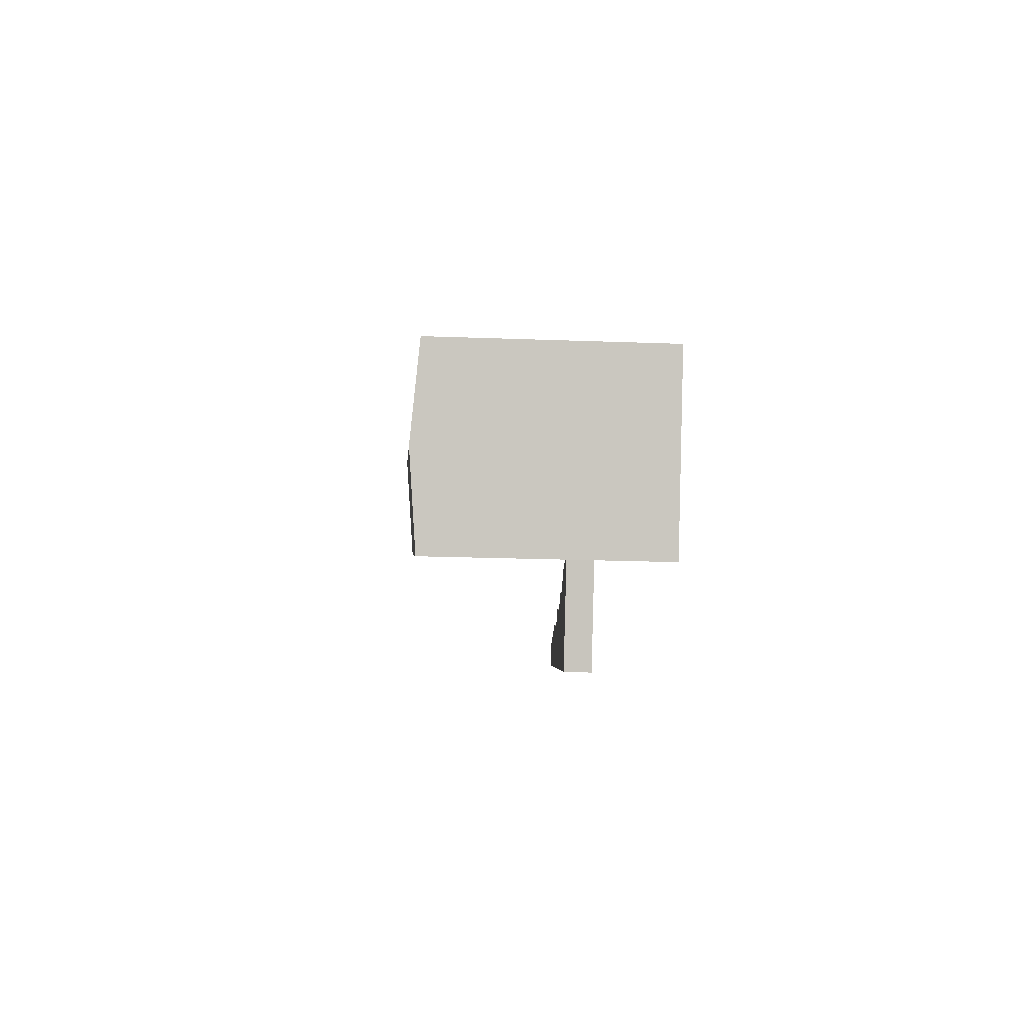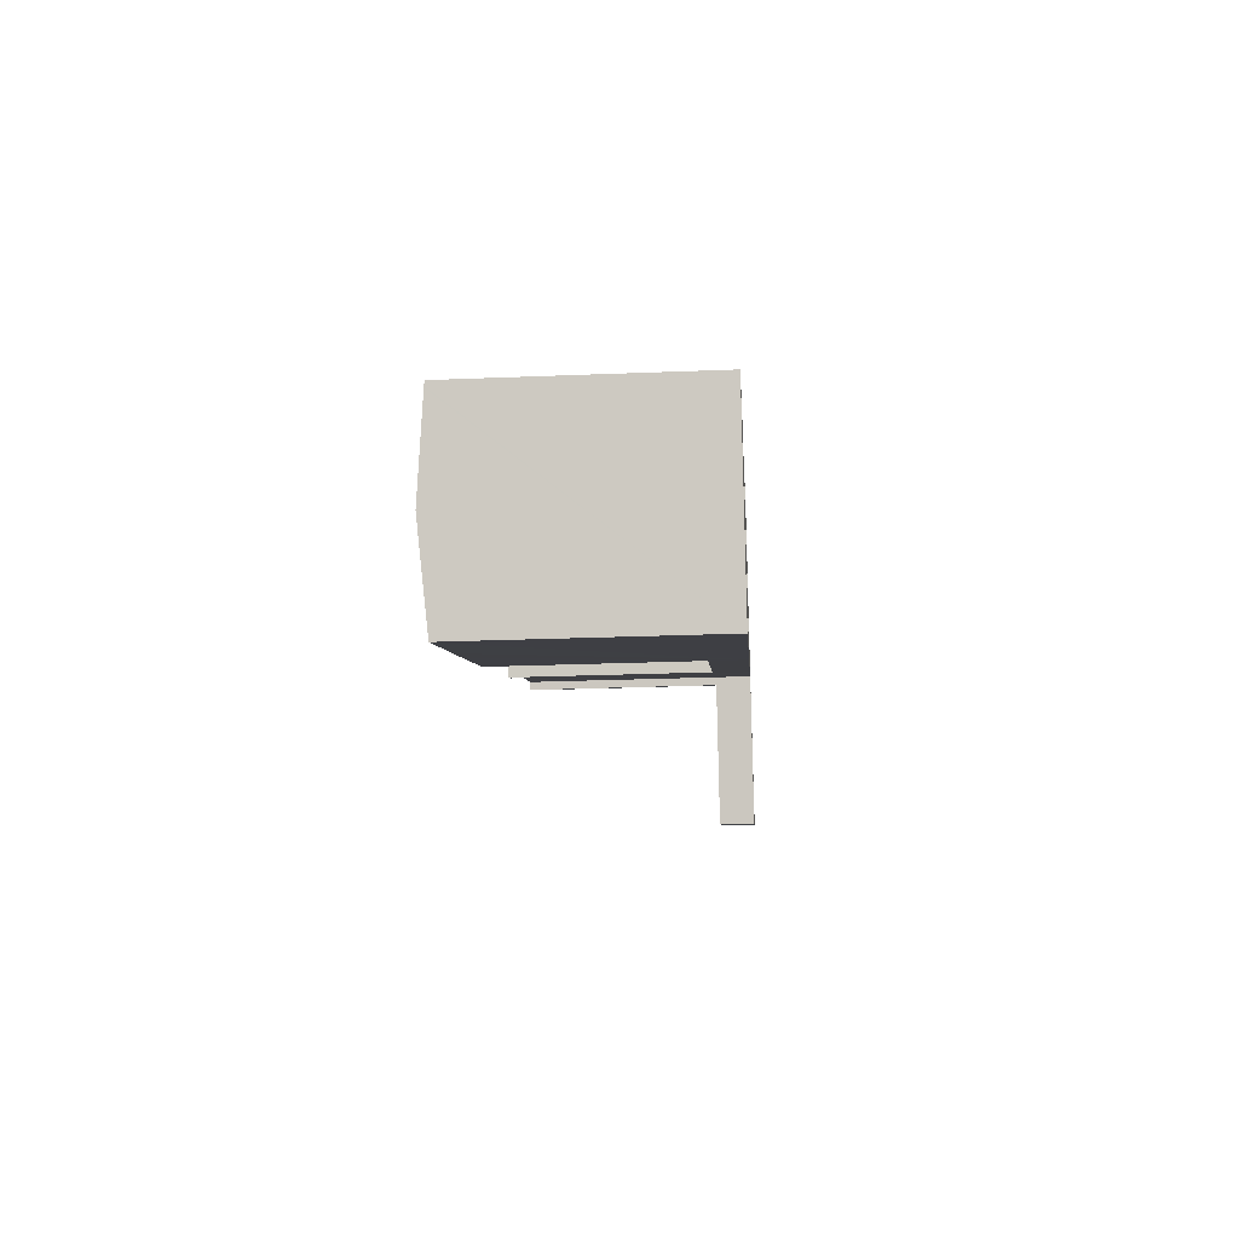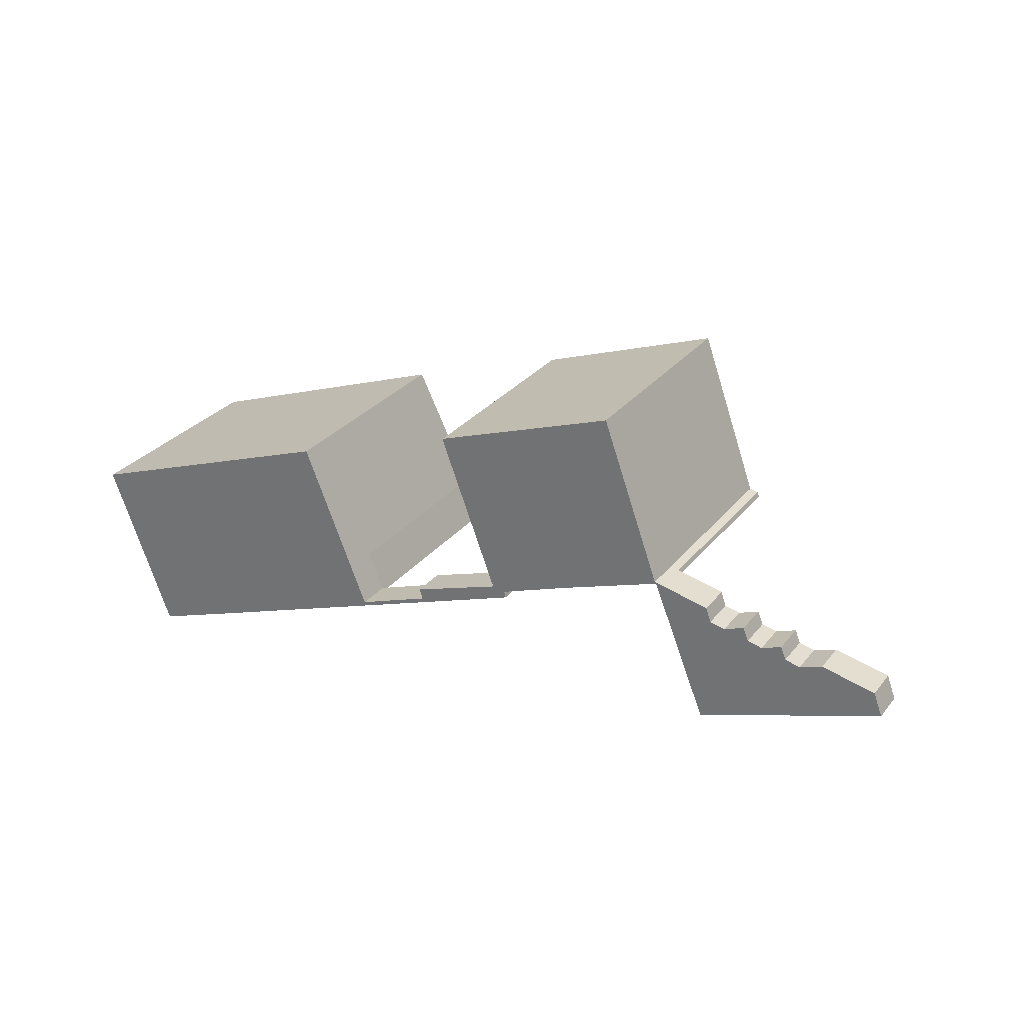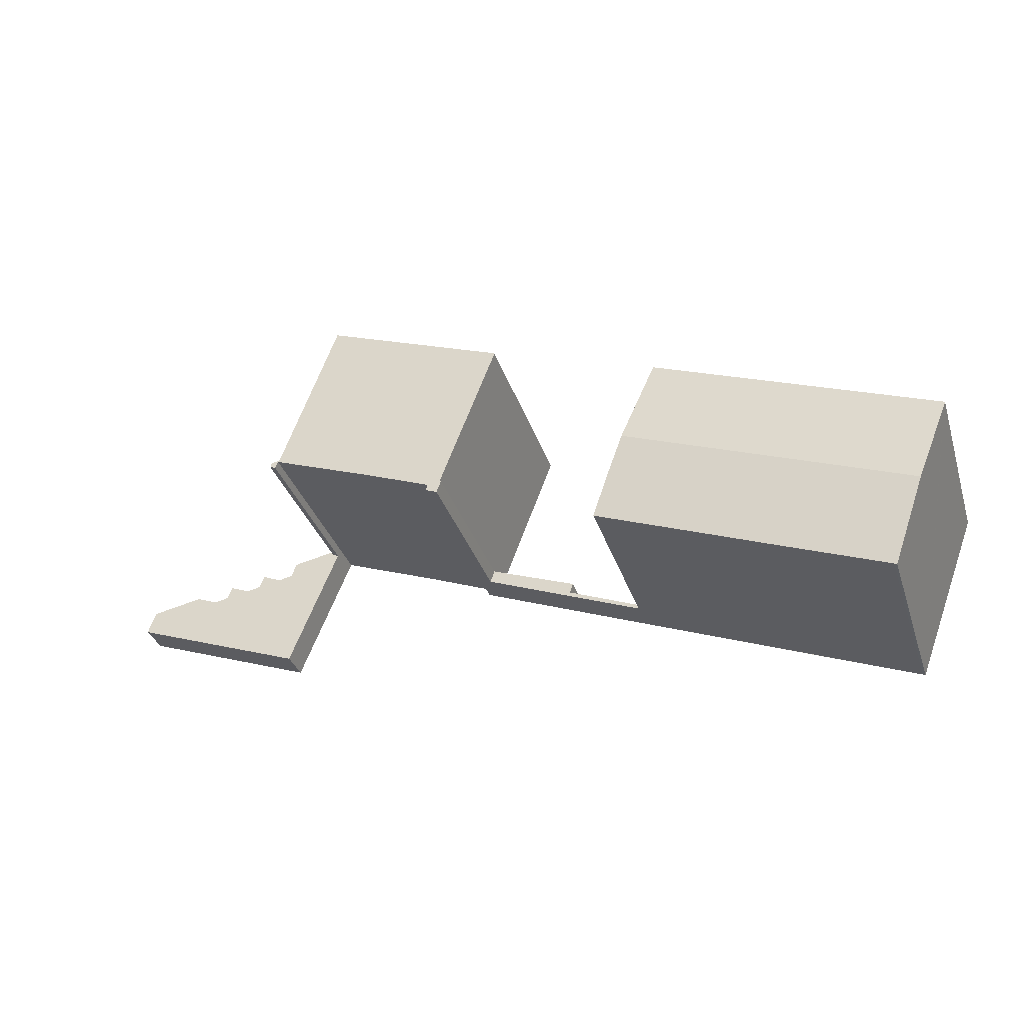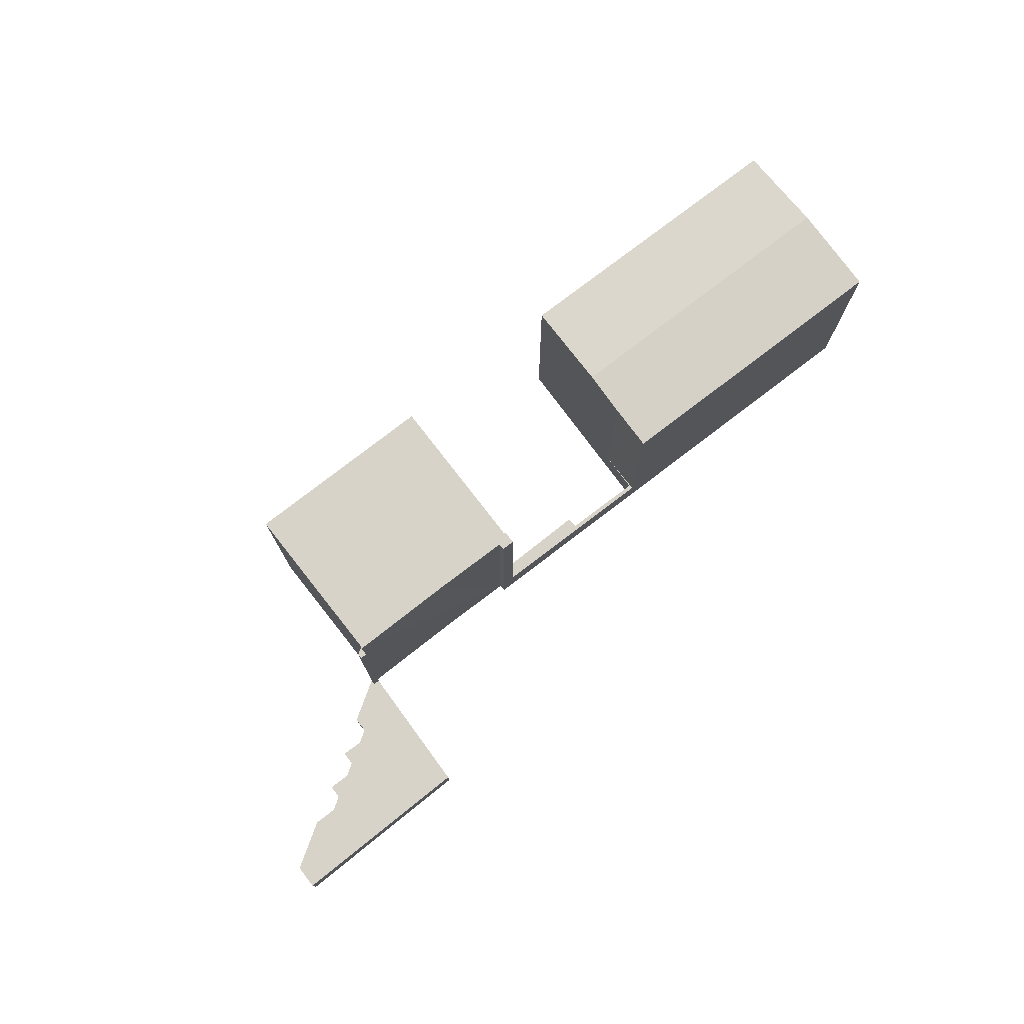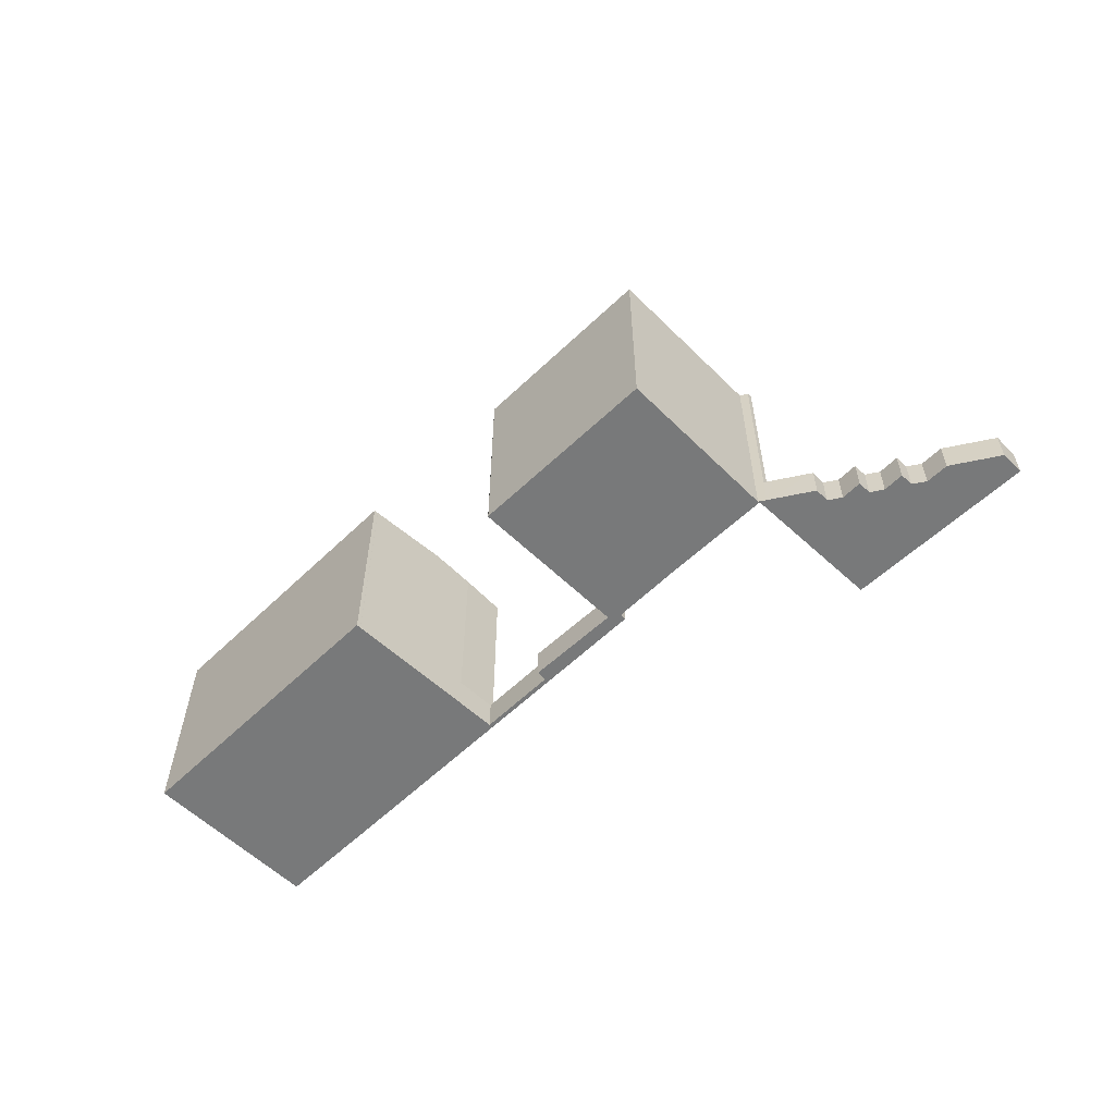
<metadata>
{"format":"obj","ext":"obj","renderer":"f3d","projection":"perspective","resolution":1024,"background":"white","views":[{"elev":-21.9,"azim":-93.7,"up":"+Z"},{"elev":-25.3,"azim":-86.3,"up":"+Z"},{"elev":29.5,"azim":31.1,"up":"+Z"},{"elev":-33.7,"azim":-163.0,"up":"+Z"},{"elev":76.0,"azim":121.6,"up":"+Y"},{"elev":-57.7,"azim":24.2,"up":"+Y"}]}
</metadata>
<code>
v  2.517 17.73 -6.647
v  22.1 17.17 7.978
v  24.64 17.73 1.707
v  0.137 17.18 -0.363
v  0.11 17.17 -0.292
v  22.09 17.17 7.995
v  4.985 17.15 -13.16
v  5.26 17.14 -13.25
v  5.051 17.14 -13.34
v  14 17.14 -9.945
v  18.38 17.14 -8.264
v  26.74 17.14 -5.077
v  27.23 17.14 -4.893
v  25.97 17.44 -1.582
v  0 17.14 1.05e-15
v  21.97 17.14 8.3
v  22.09 -4.896e-16 7.995
v  21.97 -5.082e-16 8.3
v  22.1 -4.885e-16 7.978
v  25.97 9.687e-17 -1.582
v  24.64 -1.045e-16 1.707
v  27.23 2.996e-16 -4.893
v  5.26 8.114e-16 -13.25
v  26.74 3.109e-16 -5.077
v  18.38 5.06e-16 -8.264
v  14 6.09e-16 -9.945
v  5.051 8.167e-16 -13.34
v  4.985 8.061e-16 -13.16
v  0.11 1.788e-17 -0.292
v  0 0 0
v  2.517 4.07e-16 -6.647
v  0.137 2.223e-17 -0.363
v  25.97 2.613 -1.582
v  27.18 2.613 -4.57
v  27.23 2.613 -4.893
v  32.04 2.613 -3.056
v  33.06 2.613 -2.305
v  34.58 2.613 -2.084
v  32.81 2.613 -1.514
v  39.76 2.613 0.996
v  40.12 2.613 0.031
v  32.81 9.271e-17 -1.514
v  39.76 -6.099e-17 0.996
v  27.18 2.798e-16 -4.57
v  33.06 1.411e-16 -2.305
v  40.12 -1.898e-18 0.031
v  34.58 1.276e-16 -2.084
v  32.04 1.871e-16 -3.056
v  54.42 2.613 5.301
v  54.88 2.613 5.472
v  58.43 2.613 -4.536
v  55.45 2.613 5.69
v  58.41 2.613 5.08
v  58.79 2.613 3.991
v  59.94 2.613 3.741
v  61.47 2.613 4.361
v  61.87 2.613 3.361
v  72.54 2.613 0.519
v  63 2.613 3.121
v  64.92 2.613 2.761
v  64.53 2.613 3.731
v  66.07 2.613 2.501
v  67.78 2.613 3.147
v  72.41 2.613 0.872
v  71.88 2.613 2.301
v  54.74 2.613 5.836
v  64.92 -1.691e-16 2.761
v  66.07 -1.531e-16 2.501
v  67.78 -1.927e-16 3.147
v  71.88 -1.409e-16 2.301
v  54.42 -3.246e-16 5.301
v  54.88 -3.351e-16 5.472
v  54.74 -3.574e-16 5.836
v  58.41 -3.111e-16 5.08
v  55.45 -3.484e-16 5.69
v  58.79 -2.444e-16 3.991
v  59.94 -2.291e-16 3.741
v  61.47 -2.67e-16 4.361
v  61.87 -2.058e-16 3.361
v  63 -1.911e-16 3.121
v  64.53 -2.285e-16 3.731
v  72.54 -3.178e-17 0.519
v  72.41 -5.339e-17 0.872
v  58.43 2.777e-16 -4.536
v  54.88 16.91 5.472
v  54.09 16.91 5.971
v  54.74 16.91 5.836
v  54.2 16.91 5.857
v  54.42 16.91 5.301
v  46.38 16.91 2.982
v  40.12 16.91 0.031
v  39.88 16.91 1.037
v  41.01 16.91 0.374
v  39.76 16.91 0.996
v  35.37 16.91 13.02
v  49.58 16.91 18.3
v  40.9 16.91 0.867
v  36.57 16.91 9.733
v  35.33 16.91 12.97
v  40.9 -5.309e-17 0.867
v  46.38 -1.826e-16 2.982
v  54.2 -3.586e-16 5.857
v  41.01 -2.29e-17 0.374
v  49.58 -1.121e-15 18.3
v  54.09 -3.656e-16 5.971
v  39.88 -6.35e-17 1.037
v  35.33 -7.944e-16 12.97
v  36.57 -5.96e-16 9.733
v  35.37 -7.97e-16 13.02
g defaultobject
f 1 2 3
f 2 1 4
f 2 4 5
f 6 2 5
f 7 8 9
f 8 7 1
f 8 1 10
f 10 1 3
f 10 3 11
f 11 3 12
f 12 3 13
f 13 3 14
f 15 6 5
f 6 15 16
f 16 17 6
f 17 16 18
f 6 19 2
f 19 6 17
f 19 3 2
f 3 19 14
f 14 19 20
f 20 19 21
f 20 13 14
f 13 20 22
f 22 12 13
f 12 22 11
f 11 22 10
f 10 22 8
f 8 22 23
f 23 22 24
f 23 24 25
f 23 25 26
f 23 9 8
f 9 23 27
f 27 7 9
f 7 27 1
f 1 27 4
f 4 27 5
f 5 27 15
f 15 27 28
f 15 28 29
f 15 29 30
f 29 28 31
f 29 31 32
f 30 16 15
f 16 30 18
f 23 28 27
f 28 23 31
f 31 23 26
f 31 26 32
f 32 26 29
f 29 26 30
f 30 26 18
f 18 26 25
f 18 25 24
f 18 24 22
f 18 22 19
f 19 22 21
f 21 22 20
f 18 19 17
f 33 34 35
f 34 36 35
f 36 34 37
f 36 37 38
f 38 37 39
f 38 39 40
f 38 40 41
f 42 40 39
f 40 42 43
f 44 37 34
f 37 44 45
f 43 41 40
f 41 43 46
f 20 34 33
f 34 20 44
f 46 38 41
f 38 46 47
f 38 47 36
f 36 47 48
f 36 48 35
f 35 48 22
f 22 33 35
f 33 22 20
f 45 39 37
f 39 45 42
f 48 44 22
f 44 48 45
f 45 48 47
f 45 47 42
f 42 47 43
f 43 47 46
f 20 22 44
f 49 50 51
f 52 51 50
f 53 51 52
f 54 51 53
f 55 51 54
f 56 51 55
f 57 51 56
f 58 51 57
f 59 58 57
f 60 58 59
f 61 60 59
f 62 58 60
f 63 58 62
f 64 58 63
f 65 64 63
f 50 66 52
f 67 62 60
f 62 67 68
f 68 63 62
f 63 68 69
f 69 65 63
f 65 69 70
f 71 50 49
f 50 71 72
f 73 52 66
f 52 73 53
f 53 73 74
f 74 73 75
f 76 55 54
f 55 76 77
f 77 56 55
f 56 77 78
f 79 59 57
f 59 79 80
f 80 61 59
f 61 80 81
f 70 64 65
f 64 70 58
f 58 70 82
f 82 70 83
f 74 54 53
f 54 74 76
f 78 57 56
f 57 78 79
f 81 60 61
f 60 81 67
f 82 51 58
f 51 82 84
f 84 49 51
f 49 84 71
f 72 66 50
f 66 72 73
f 84 72 71
f 72 84 75
f 75 84 74
f 74 84 76
f 76 84 77
f 77 84 82
f 77 82 79
f 77 79 78
f 79 82 80
f 80 82 67
f 80 67 81
f 67 82 68
f 68 82 69
f 69 82 83
f 69 83 70
f 75 73 72
f 85 86 87
f 86 85 88
f 88 85 89
f 86 88 90
f 91 92 93
f 92 91 94
f 86 95 96
f 95 86 90
f 95 90 97
f 95 97 93
f 95 93 92
f 95 92 98
f 95 98 99
f 90 100 97
f 100 90 88
f 100 88 101
f 101 88 102
f 103 91 93
f 91 103 46
f 72 89 85
f 89 72 71
f 100 93 97
f 93 100 103
f 104 86 96
f 86 104 105
f 73 85 87
f 85 73 72
f 46 94 91
f 94 46 43
f 106 98 92
f 98 106 99
f 99 106 107
f 107 106 108
f 71 88 89
f 88 71 102
f 43 92 94
f 92 43 106
f 109 96 95
f 96 109 104
f 105 87 86
f 87 105 73
f 107 95 99
f 95 107 109
f 46 103 100
f 73 71 72
f 71 73 102
f 102 73 105
f 102 105 101
f 101 105 104
f 101 104 100
f 100 104 109
f 100 109 106
f 100 106 46
f 106 109 108
f 108 109 107
f 43 46 106

</code>
